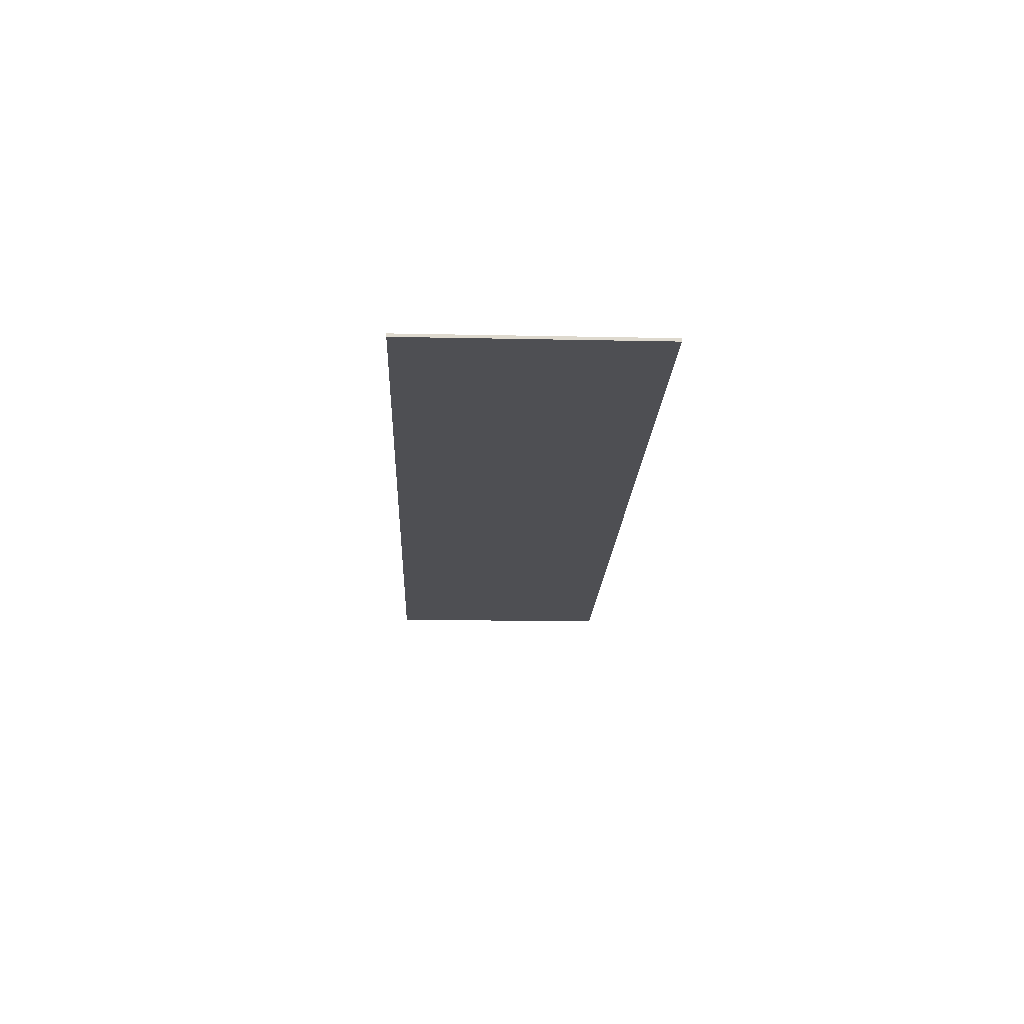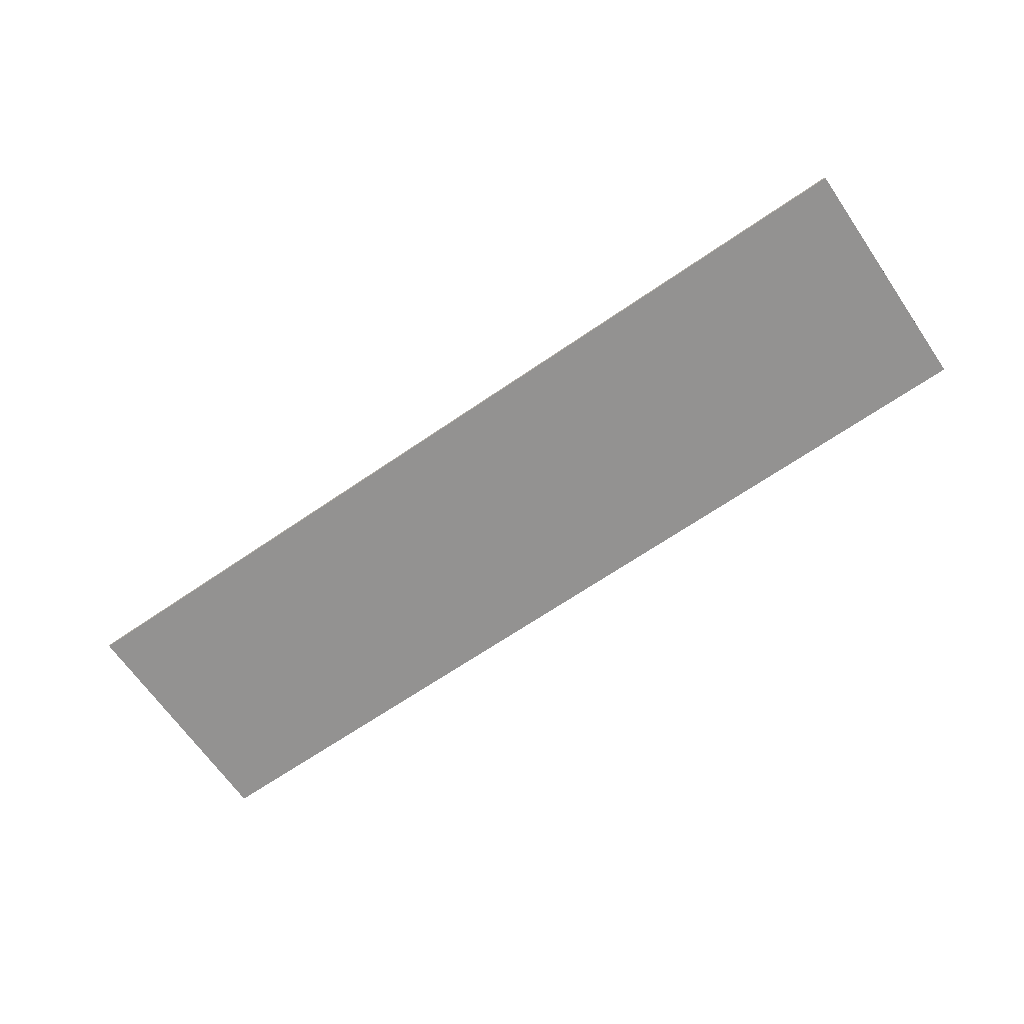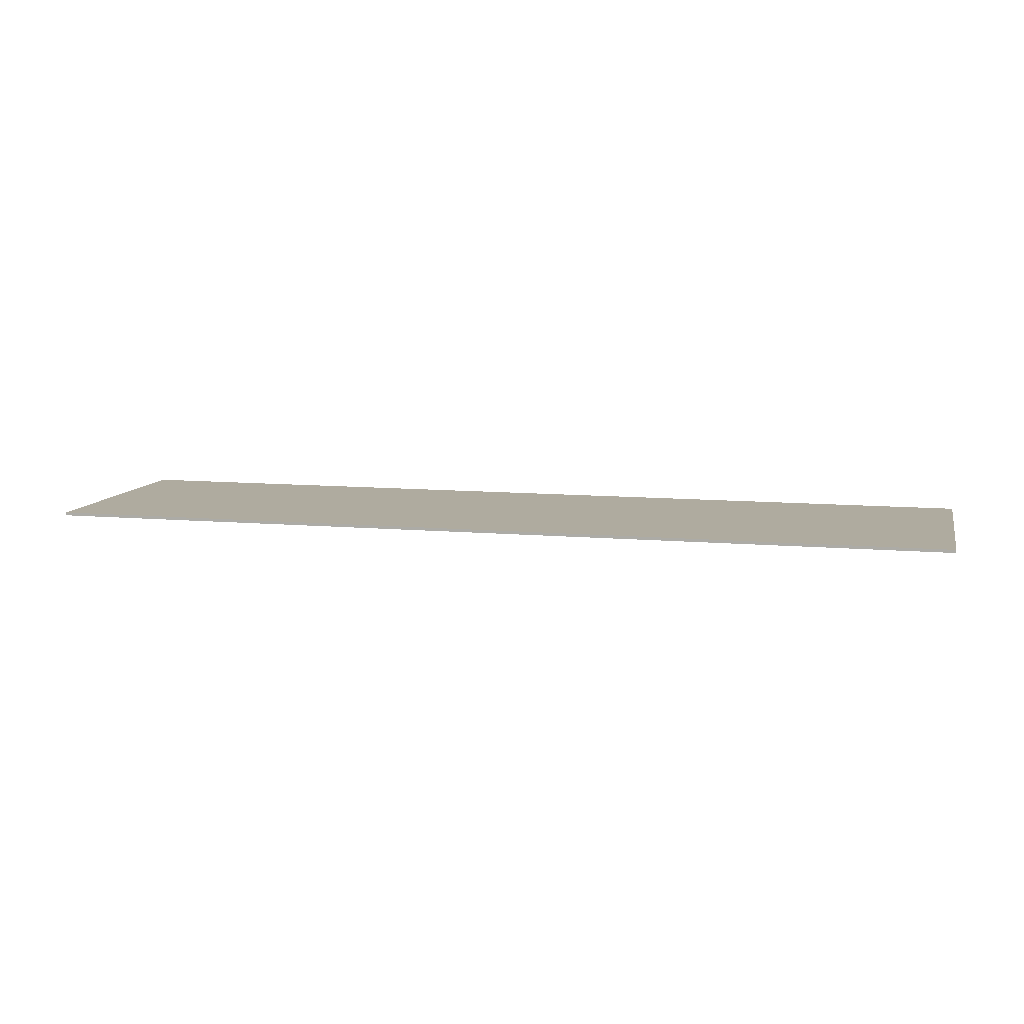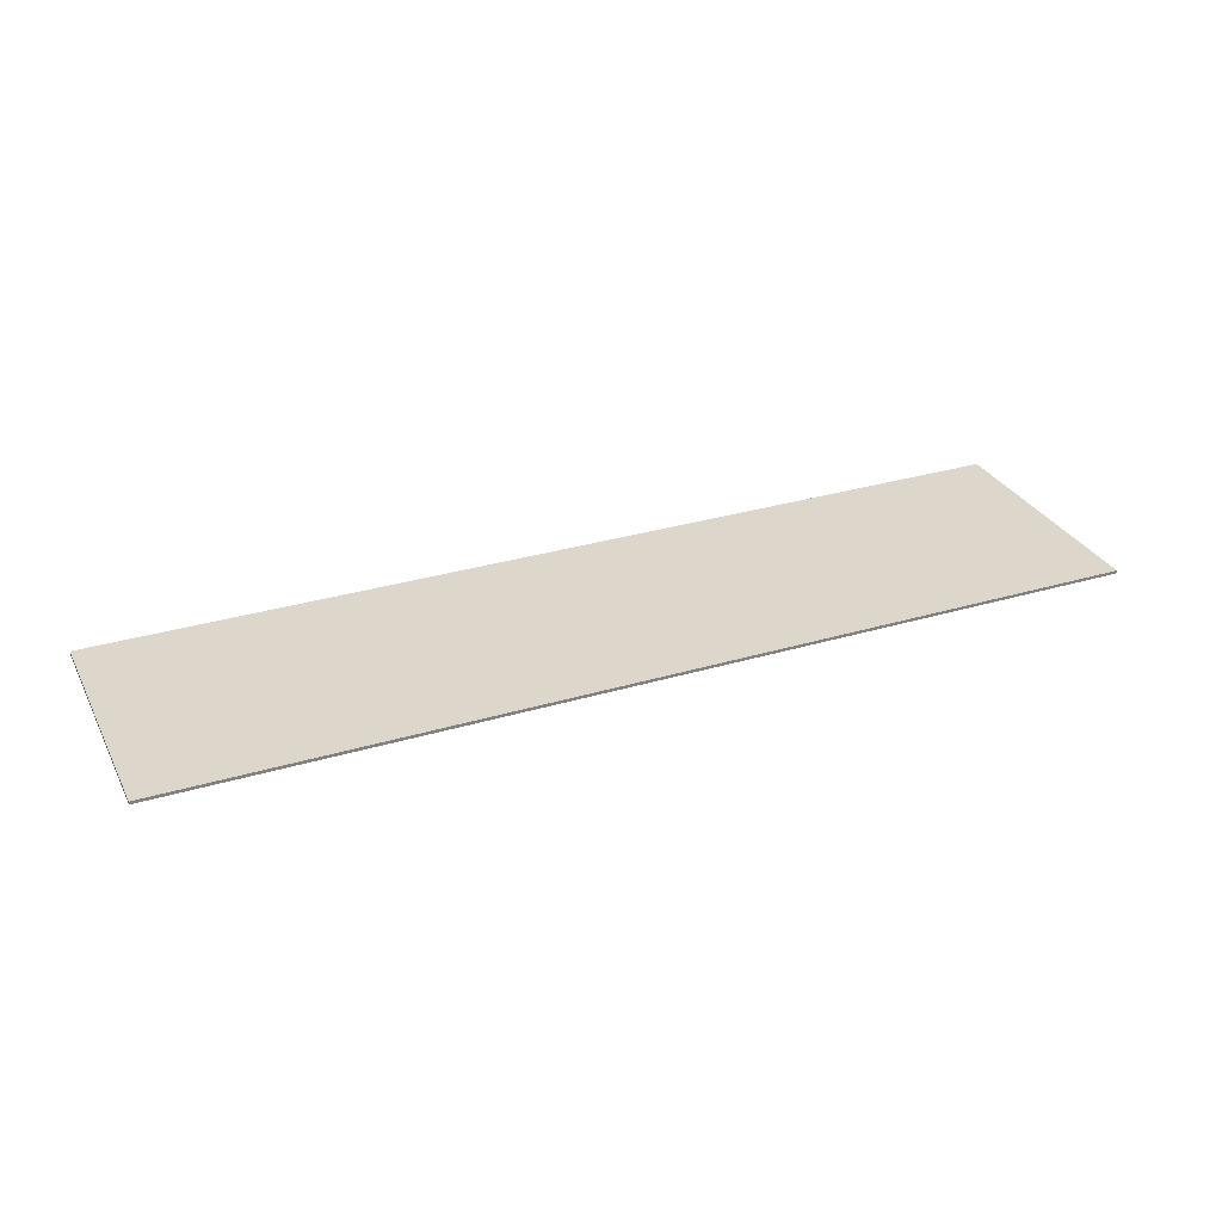
<metadata>
{"format":"obj","ext":"obj","renderer":"f3d","projection":"perspective","resolution":1024,"background":"white","views":[{"elev":-18.1,"azim":87.7,"up":"+Y"},{"elev":-66.5,"azim":-145.4,"up":"+Y"},{"elev":9.6,"azim":-166.7,"up":"+Y"},{"elev":30.5,"azim":-23.4,"up":"+Y"}]}
</metadata>
<code>
v 1.9 0 0.5
v 1.9 0 -0.5
v -1.9 0 -0.5
v -1.9 0 0.5
v -1.9 -0.0125 0.5
v 1.9 -0.0125 0.5
v 1.9 0 0.5
v -1.9 0 0.5
v -1.9 -0.0125 -0.5
v -1.9 -0.0125 0.5
v -1.9 0 0.5
v -1.9 0 -0.5
v 1.9 -0.0125 -0.5
v -1.9 -0.0125 -0.5
v -1.9 0 -0.5
v 1.9 0 -0.5
v 1.9 -0.0125 0.5
v 1.9 -0.0125 -0.5
v 1.9 0 -0.5
v 1.9 0 0.5
v -1.275 -0.0125 -0.3
v -1.319 -0.0125 -0.2561
v -1.275 -0.0125 -0.15
v -1.275 -0.0125 -0.3
v -1.425 -0.0125 -0.3
v -1.319 -0.0125 -0.2561
v -1.575 -0.0125 -0.3
v -1.531 -0.0125 -0.2561
v -1.425 -0.0125 -0.3
v -1.575 -0.0125 -0.3
v -1.575 -0.0125 -0.15
v -1.531 -0.0125 -0.2561
v -1.575 -0.0125 0
v -1.531 -0.0125 -0.04394
v -1.575 -0.0125 -0.15
v -1.575 -0.0125 0
v -1.425 -0.0125 0
v -1.531 -0.0125 -0.04394
v -1.275 -0.0125 0
v -1.319 -0.0125 -0.04394
v -1.425 -0.0125 0
v -1.275 -0.0125 0
v -1.275 -0.0125 -0.15
v -1.319 -0.0125 -0.04394
v -0.8 -0.0125 -0.3
v -0.8439 -0.0125 -0.2561
v -0.8 -0.0125 -0.15
v -0.8 -0.0125 -0.3
v -0.95 -0.0125 -0.3
v -0.8439 -0.0125 -0.2561
v -1.1 -0.0125 -0.3
v -1.056 -0.0125 -0.2561
v -0.95 -0.0125 -0.3
v -1.1 -0.0125 -0.3
v -1.1 -0.0125 -0.15
v -1.056 -0.0125 -0.2561
v -1.1 -0.0125 0
v -1.056 -0.0125 -0.04394
v -1.1 -0.0125 -0.15
v -1.1 -0.0125 0
v -0.95 -0.0125 0
v -1.056 -0.0125 -0.04394
v -0.8 -0.0125 0
v -0.8439 -0.0125 -0.04394
v -0.95 -0.0125 0
v -0.8 -0.0125 0
v -0.8 -0.0125 -0.15
v -0.8439 -0.0125 -0.04394
v -0.325 -0.0125 -0.3
v -0.3689 -0.0125 -0.2561
v -0.325 -0.0125 -0.15
v -0.325 -0.0125 -0.3
v -0.475 -0.0125 -0.3
v -0.3689 -0.0125 -0.2561
v -0.625 -0.0125 -0.3
v -0.5811 -0.0125 -0.2561
v -0.475 -0.0125 -0.3
v -0.625 -0.0125 -0.3
v -0.625 -0.0125 -0.15
v -0.5811 -0.0125 -0.2561
v -0.625 -0.0125 0
v -0.5811 -0.0125 -0.04394
v -0.625 -0.0125 -0.15
v -0.625 -0.0125 0
v -0.475 -0.0125 0
v -0.5811 -0.0125 -0.04394
v -0.325 -0.0125 0
v -0.3689 -0.0125 -0.04394
v -0.475 -0.0125 0
v -0.325 -0.0125 0
v -0.325 -0.0125 -0.15
v -0.3689 -0.0125 -0.04394
v 0.15 -0.0125 -0.3
v 0.1061 -0.0125 -0.2561
v 0.15 -0.0125 -0.15
v 0.15 -0.0125 -0.3
v 0 -0.0125 -0.3
v 0.1061 -0.0125 -0.2561
v -0.15 -0.0125 -0.3
v -0.1061 -0.0125 -0.2561
v 0 -0.0125 -0.3
v -0.15 -0.0125 -0.3
v -0.15 -0.0125 -0.15
v -0.1061 -0.0125 -0.2561
v -0.15 -0.0125 0
v -0.1061 -0.0125 -0.04394
v -0.15 -0.0125 -0.15
v -0.15 -0.0125 0
v 0 -0.0125 0
v -0.1061 -0.0125 -0.04394
v 0.15 -0.0125 0
v 0.1061 -0.0125 -0.04394
v 0 -0.0125 0
v 0.15 -0.0125 0
v 0.15 -0.0125 -0.15
v 0.1061 -0.0125 -0.04394
v 0.625 -0.0125 -0.3
v 0.5811 -0.0125 -0.2561
v 0.625 -0.0125 -0.15
v 0.625 -0.0125 -0.3
v 0.475 -0.0125 -0.3
v 0.5811 -0.0125 -0.2561
v 0.325 -0.0125 -0.3
v 0.3689 -0.0125 -0.2561
v 0.475 -0.0125 -0.3
v 0.325 -0.0125 -0.3
v 0.325 -0.0125 -0.15
v 0.3689 -0.0125 -0.2561
v 0.325 -0.0125 0
v 0.3689 -0.0125 -0.04394
v 0.325 -0.0125 -0.15
v 0.325 -0.0125 0
v 0.475 -0.0125 0
v 0.3689 -0.0125 -0.04394
v 0.625 -0.0125 0
v 0.5811 -0.0125 -0.04394
v 0.475 -0.0125 0
v 0.625 -0.0125 0
v 0.625 -0.0125 -0.15
v 0.5811 -0.0125 -0.04394
v 1.1 -0.0125 -0.3
v 1.056 -0.0125 -0.2561
v 1.1 -0.0125 -0.15
v 1.1 -0.0125 -0.3
v 0.95 -0.0125 -0.3
v 1.056 -0.0125 -0.2561
v 0.8 -0.0125 -0.3
v 0.8439 -0.0125 -0.2561
v 0.95 -0.0125 -0.3
v 0.8 -0.0125 -0.3
v 0.8 -0.0125 -0.15
v 0.8439 -0.0125 -0.2561
v 0.8 -0.0125 0
v 0.8439 -0.0125 -0.04394
v 0.8 -0.0125 -0.15
v 0.8 -0.0125 0
v 0.95 -0.0125 0
v 0.8439 -0.0125 -0.04394
v 1.1 -0.0125 0
v 1.056 -0.0125 -0.04394
v 0.95 -0.0125 0
v 1.1 -0.0125 0
v 1.1 -0.0125 -0.15
v 1.056 -0.0125 -0.04394
v 1.575 -0.0125 -0.3
v 1.531 -0.0125 -0.2561
v 1.575 -0.0125 -0.15
v 1.575 -0.0125 -0.3
v 1.425 -0.0125 -0.3
v 1.531 -0.0125 -0.2561
v 1.275 -0.0125 -0.3
v 1.319 -0.0125 -0.2561
v 1.425 -0.0125 -0.3
v 1.275 -0.0125 -0.3
v 1.275 -0.0125 -0.15
v 1.319 -0.0125 -0.2561
v 1.275 -0.0125 0
v 1.319 -0.0125 -0.04394
v 1.275 -0.0125 -0.15
v 1.275 -0.0125 0
v 1.425 -0.0125 0
v 1.319 -0.0125 -0.04394
v 1.575 -0.0125 0
v 1.531 -0.0125 -0.04394
v 1.425 -0.0125 0
v 1.575 -0.0125 0
v 1.575 -0.0125 -0.15
v 1.531 -0.0125 -0.04394
v -1.9 -0.0125 0.5
v -1.575 -0.0125 0.35
v 1.575 -0.0125 0.35
v 1.9 -0.0125 0.5
v -1.9 -0.0125 0.5
v -1.9 -0.0125 -0.5
v -1.575 -0.0125 -0.3
v -1.575 -0.0125 0.35
v -1.575 -0.0125 -0.3
v -1.9 -0.0125 -0.5
v 1.9 -0.0125 -0.5
v 1.575 -0.0125 -0.3
v 1.575 -0.0125 -0.3
v 1.9 -0.0125 -0.5
v 1.9 -0.0125 0.5
v 1.575 -0.0125 0.35
v -1.575 -0.0125 0.135
v -1.575 -0.0125 0
v 1.575 -0.0125 0
v 1.575 -0.0125 0.135
v -1.1 -0.0125 0.135
v -1.1 -0.0125 0.35
v -1.275 -0.0125 0.35
v -1.275 -0.0125 0.135
v -0.625 -0.0125 0.135
v -0.625 -0.0125 0.35
v -0.8 -0.0125 0.35
v -0.8 -0.0125 0.135
v -0.15 -0.0125 0.135
v -0.15 -0.0125 0.35
v -0.325 -0.0125 0.35
v -0.325 -0.0125 0.135
v 0.325 -0.0125 0.135
v 0.325 -0.0125 0.35
v 0.15 -0.0125 0.35
v 0.15 -0.0125 0.135
v 0.8 -0.0125 0.135
v 0.8 -0.0125 0.35
v 0.625 -0.0125 0.35
v 0.625 -0.0125 0.135
v 1.275 -0.0125 0.135
v 1.275 -0.0125 0.35
v 1.1 -0.0125 0.35
v 1.1 -0.0125 0.135
v -1.275 -0.0125 0
v -1.275 -0.0125 -0.3
v -1.1 -0.0125 -0.3
v -1.1 -0.0125 0
v -0.8 -0.0125 0
v -0.8 -0.0125 -0.3
v -0.625 -0.0125 -0.3
v -0.625 -0.0125 0
v -0.325 -0.0125 0
v -0.325 -0.0125 -0.3
v -0.15 -0.0125 -0.3
v -0.15 -0.0125 0
v 0.15 -0.0125 0
v 0.15 -0.0125 -0.3
v 0.325 -0.0125 -0.3
v 0.325 -0.0125 0
v 0.625 -0.0125 0
v 0.625 -0.0125 -0.3
v 0.8 -0.0125 -0.3
v 0.8 -0.0125 0
v 1.1 -0.0125 0
v 1.1 -0.0125 -0.3
v 1.275 -0.0125 -0.3
v 1.275 -0.0125 0
v -1.425 -0.0125 -0.15
v -1.275 -0.0125 -0.15
v -1.319 -0.0125 -0.2561
v -1.425 -0.0125 -0.15
v -1.319 -0.0125 -0.2561
v -1.425 -0.0125 -0.3
v -1.425 -0.0125 -0.15
v -1.425 -0.0125 -0.3
v -1.531 -0.0125 -0.2561
v -1.425 -0.0125 -0.15
v -1.531 -0.0125 -0.2561
v -1.575 -0.0125 -0.15
v -1.425 -0.0125 -0.15
v -1.575 -0.0125 -0.15
v -1.531 -0.0125 -0.04394
v -1.425 -0.0125 -0.15
v -1.531 -0.0125 -0.04394
v -1.425 -0.0125 0
v -1.425 -0.0125 -0.15
v -1.425 -0.0125 0
v -1.319 -0.0125 -0.04394
v -1.425 -0.0125 -0.15
v -1.319 -0.0125 -0.04394
v -1.275 -0.0125 -0.15
v -0.95 -0.0125 -0.15
v -0.8 -0.0125 -0.15
v -0.8439 -0.0125 -0.2561
v -0.95 -0.0125 -0.15
v -0.8439 -0.0125 -0.2561
v -0.95 -0.0125 -0.3
v -0.95 -0.0125 -0.15
v -0.95 -0.0125 -0.3
v -1.056 -0.0125 -0.2561
v -0.95 -0.0125 -0.15
v -1.056 -0.0125 -0.2561
v -1.1 -0.0125 -0.15
v -0.95 -0.0125 -0.15
v -1.1 -0.0125 -0.15
v -1.056 -0.0125 -0.04394
v -0.95 -0.0125 -0.15
v -1.056 -0.0125 -0.04394
v -0.95 -0.0125 0
v -0.95 -0.0125 -0.15
v -0.95 -0.0125 0
v -0.8439 -0.0125 -0.04394
v -0.95 -0.0125 -0.15
v -0.8439 -0.0125 -0.04394
v -0.8 -0.0125 -0.15
v -0.475 -0.0125 -0.15
v -0.325 -0.0125 -0.15
v -0.3689 -0.0125 -0.2561
v -0.475 -0.0125 -0.15
v -0.3689 -0.0125 -0.2561
v -0.475 -0.0125 -0.3
v -0.475 -0.0125 -0.15
v -0.475 -0.0125 -0.3
v -0.5811 -0.0125 -0.2561
v -0.475 -0.0125 -0.15
v -0.5811 -0.0125 -0.2561
v -0.625 -0.0125 -0.15
v -0.475 -0.0125 -0.15
v -0.625 -0.0125 -0.15
v -0.5811 -0.0125 -0.04394
v -0.475 -0.0125 -0.15
v -0.5811 -0.0125 -0.04394
v -0.475 -0.0125 0
v -0.475 -0.0125 -0.15
v -0.475 -0.0125 0
v -0.3689 -0.0125 -0.04394
v -0.475 -0.0125 -0.15
v -0.3689 -0.0125 -0.04394
v -0.325 -0.0125 -0.15
v 0 -0.0125 -0.15
v 0.15 -0.0125 -0.15
v 0.1061 -0.0125 -0.2561
v 0 -0.0125 -0.15
v 0.1061 -0.0125 -0.2561
v 0 -0.0125 -0.3
v 0 -0.0125 -0.15
v 0 -0.0125 -0.3
v -0.1061 -0.0125 -0.2561
v 0 -0.0125 -0.15
v -0.1061 -0.0125 -0.2561
v -0.15 -0.0125 -0.15
v 0 -0.0125 -0.15
v -0.15 -0.0125 -0.15
v -0.1061 -0.0125 -0.04394
v 0 -0.0125 -0.15
v -0.1061 -0.0125 -0.04394
v 0 -0.0125 0
v 0 -0.0125 -0.15
v 0 -0.0125 0
v 0.1061 -0.0125 -0.04394
v 0 -0.0125 -0.15
v 0.1061 -0.0125 -0.04394
v 0.15 -0.0125 -0.15
v 0.475 -0.0125 -0.15
v 0.625 -0.0125 -0.15
v 0.5811 -0.0125 -0.2561
v 0.475 -0.0125 -0.15
v 0.5811 -0.0125 -0.2561
v 0.475 -0.0125 -0.3
v 0.475 -0.0125 -0.15
v 0.475 -0.0125 -0.3
v 0.3689 -0.0125 -0.2561
v 0.475 -0.0125 -0.15
v 0.3689 -0.0125 -0.2561
v 0.325 -0.0125 -0.15
v 0.475 -0.0125 -0.15
v 0.325 -0.0125 -0.15
v 0.3689 -0.0125 -0.04394
v 0.475 -0.0125 -0.15
v 0.3689 -0.0125 -0.04394
v 0.475 -0.0125 0
v 0.475 -0.0125 -0.15
v 0.475 -0.0125 0
v 0.5811 -0.0125 -0.04394
v 0.475 -0.0125 -0.15
v 0.5811 -0.0125 -0.04394
v 0.625 -0.0125 -0.15
v 0.95 -0.0125 -0.15
v 1.1 -0.0125 -0.15
v 1.056 -0.0125 -0.2561
v 0.95 -0.0125 -0.15
v 1.056 -0.0125 -0.2561
v 0.95 -0.0125 -0.3
v 0.95 -0.0125 -0.15
v 0.95 -0.0125 -0.3
v 0.8439 -0.0125 -0.2561
v 0.95 -0.0125 -0.15
v 0.8439 -0.0125 -0.2561
v 0.8 -0.0125 -0.15
v 0.95 -0.0125 -0.15
v 0.8 -0.0125 -0.15
v 0.8439 -0.0125 -0.04394
v 0.95 -0.0125 -0.15
v 0.8439 -0.0125 -0.04394
v 0.95 -0.0125 0
v 0.95 -0.0125 -0.15
v 0.95 -0.0125 0
v 1.056 -0.0125 -0.04394
v 0.95 -0.0125 -0.15
v 1.056 -0.0125 -0.04394
v 1.1 -0.0125 -0.15
v 1.425 -0.0125 -0.15
v 1.575 -0.0125 -0.15
v 1.531 -0.0125 -0.2561
v 1.425 -0.0125 -0.15
v 1.531 -0.0125 -0.2561
v 1.425 -0.0125 -0.3
v 1.425 -0.0125 -0.15
v 1.425 -0.0125 -0.3
v 1.319 -0.0125 -0.2561
v 1.425 -0.0125 -0.15
v 1.319 -0.0125 -0.2561
v 1.275 -0.0125 -0.15
v 1.425 -0.0125 -0.15
v 1.275 -0.0125 -0.15
v 1.319 -0.0125 -0.04394
v 1.425 -0.0125 -0.15
v 1.319 -0.0125 -0.04394
v 1.425 -0.0125 0
v 1.425 -0.0125 -0.15
v 1.425 -0.0125 0
v 1.531 -0.0125 -0.04394
v 1.425 -0.0125 -0.15
v 1.531 -0.0125 -0.04394
v 1.575 -0.0125 -0.15
v 0.15 -0.0125 0.135
v 0.15 -0.0125 0.35
v -0.15 -0.0125 0.35
v -0.15 -0.0125 0.135
v 0.625 -0.0125 0.135
v 0.625 -0.0125 0.35
v 0.325 -0.0125 0.35
v 0.325 -0.0125 0.135
v 1.1 -0.0125 0.135
v 1.1 -0.0125 0.35
v 0.8 -0.0125 0.35
v 0.8 -0.0125 0.135
v 1.575 -0.0125 0.135
v 1.575 -0.0125 0.35
v 1.275 -0.0125 0.35
v 1.275 -0.0125 0.135
v -0.325 -0.0125 0.135
v -0.325 -0.0125 0.35
v -0.625 -0.0125 0.35
v -0.625 -0.0125 0.135
v -0.8 -0.0125 0.135
v -0.8 -0.0125 0.35
v -1.1 -0.0125 0.35
v -1.1 -0.0125 0.135
v -1.275 -0.0125 0.135
v -1.275 -0.0125 0.35
v -1.575 -0.0125 0.35
v -1.575 -0.0125 0.135
g mesh571054
f 1 2 3
f 3 4 1
f 5 6 7
f 7 8 5
f 9 10 11
f 11 12 9
f 13 14 15
f 15 16 13
f 17 18 19
f 19 20 17
g mesh571056
f 21 23 22
f 24 26 25
f 27 29 28
f 30 32 31
f 33 35 34
f 36 38 37
f 39 41 40
f 42 44 43
g mesh571058
f 45 47 46
f 48 50 49
f 51 53 52
f 54 56 55
f 57 59 58
f 60 62 61
f 63 65 64
f 66 68 67
g mesh571060
f 69 71 70
f 72 74 73
f 75 77 76
f 78 80 79
f 81 83 82
f 84 86 85
f 87 89 88
f 90 92 91
g mesh571062
f 93 95 94
f 96 98 97
f 99 101 100
f 102 104 103
f 105 107 106
f 108 110 109
f 111 113 112
f 114 116 115
g mesh571064
f 117 119 118
f 120 122 121
f 123 125 124
f 126 128 127
f 129 131 130
f 132 134 133
f 135 137 136
f 138 140 139
g mesh571066
f 141 143 142
f 144 146 145
f 147 149 148
f 150 152 151
f 153 155 154
f 156 158 157
f 159 161 160
f 162 164 163
g mesh571068
f 165 167 166
f 168 170 169
f 171 173 172
f 174 176 175
f 177 179 178
f 180 182 181
f 183 185 184
f 186 188 187
f 189 190 191
f 191 192 189
f 193 194 195
f 195 196 193
f 197 198 199
f 199 200 197
f 201 202 203
f 203 204 201
f 205 206 207
f 207 208 205
f 209 210 211
f 211 212 209
f 213 214 215
f 215 216 213
f 217 218 219
f 219 220 217
f 221 222 223
f 223 224 221
f 225 226 227
f 227 228 225
f 229 230 231
f 231 232 229
f 233 234 235
f 235 236 233
f 237 238 239
f 239 240 237
f 241 242 243
f 243 244 241
f 245 246 247
f 247 248 245
f 249 250 251
f 251 252 249
f 253 254 255
f 255 256 253
g mesh571070
f 257 259 258
f 260 262 261
f 263 265 264
f 266 268 267
f 269 271 270
f 272 274 273
f 275 277 276
f 278 280 279
g mesh571072
f 281 283 282
f 284 286 285
f 287 289 288
f 290 292 291
f 293 295 294
f 296 298 297
f 299 301 300
f 302 304 303
g mesh571074
f 305 307 306
f 308 310 309
f 311 313 312
f 314 316 315
f 317 319 318
f 320 322 321
f 323 325 324
f 326 328 327
g mesh571076
f 329 331 330
f 332 334 333
f 335 337 336
f 338 340 339
f 341 343 342
f 344 346 345
f 347 349 348
f 350 352 351
g mesh571078
f 353 355 354
f 356 358 357
f 359 361 360
f 362 364 363
f 365 367 366
f 368 370 369
f 371 373 372
f 374 376 375
g mesh571080
f 377 379 378
f 380 382 381
f 383 385 384
f 386 388 387
f 389 391 390
f 392 394 393
f 395 397 396
f 398 400 399
g mesh571082
f 401 403 402
f 404 406 405
f 407 409 408
f 410 412 411
f 413 415 414
f 416 418 417
f 419 421 420
f 422 424 423
f 425 426 427
f 427 428 425
f 429 430 431
f 431 432 429
f 433 434 435
f 435 436 433
f 437 438 439
f 439 440 437
f 441 442 443
f 443 444 441
f 445 446 447
f 447 448 445
f 449 450 451
f 451 452 449

</code>
